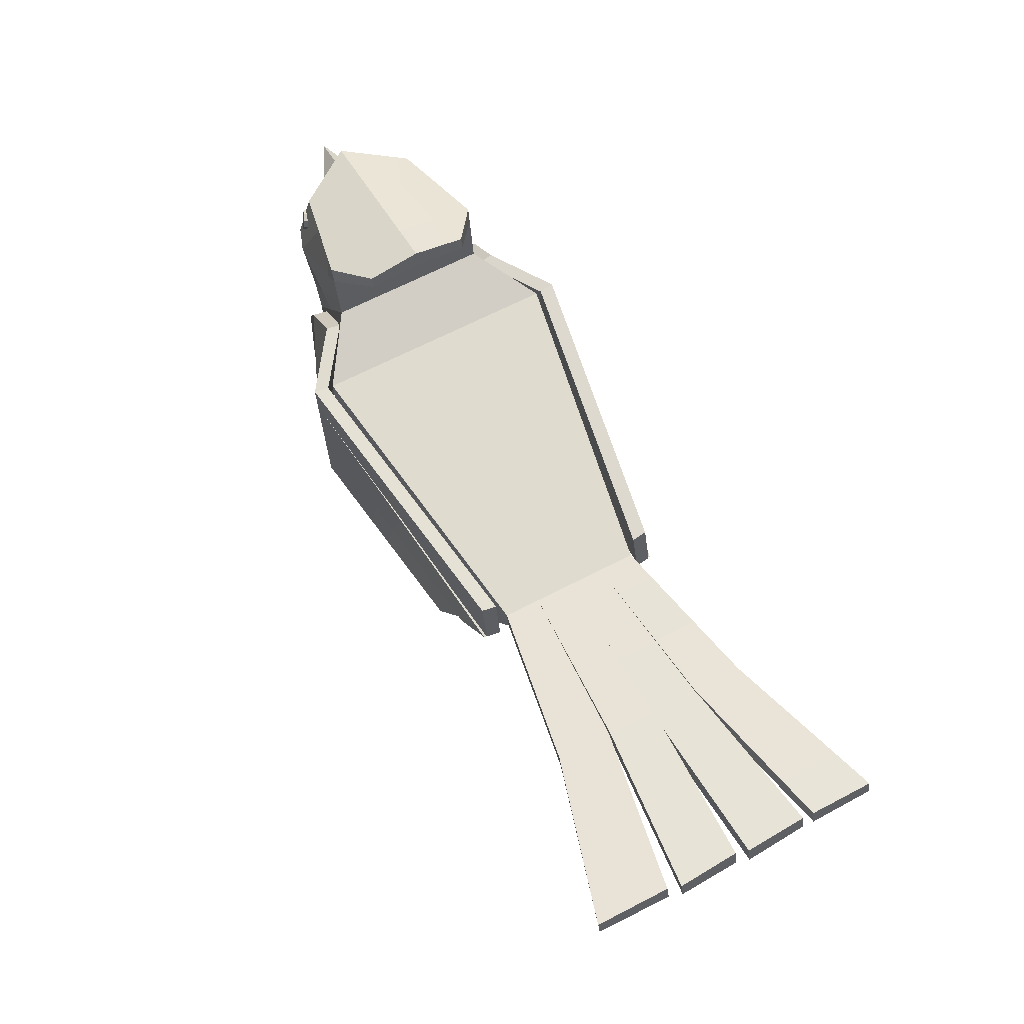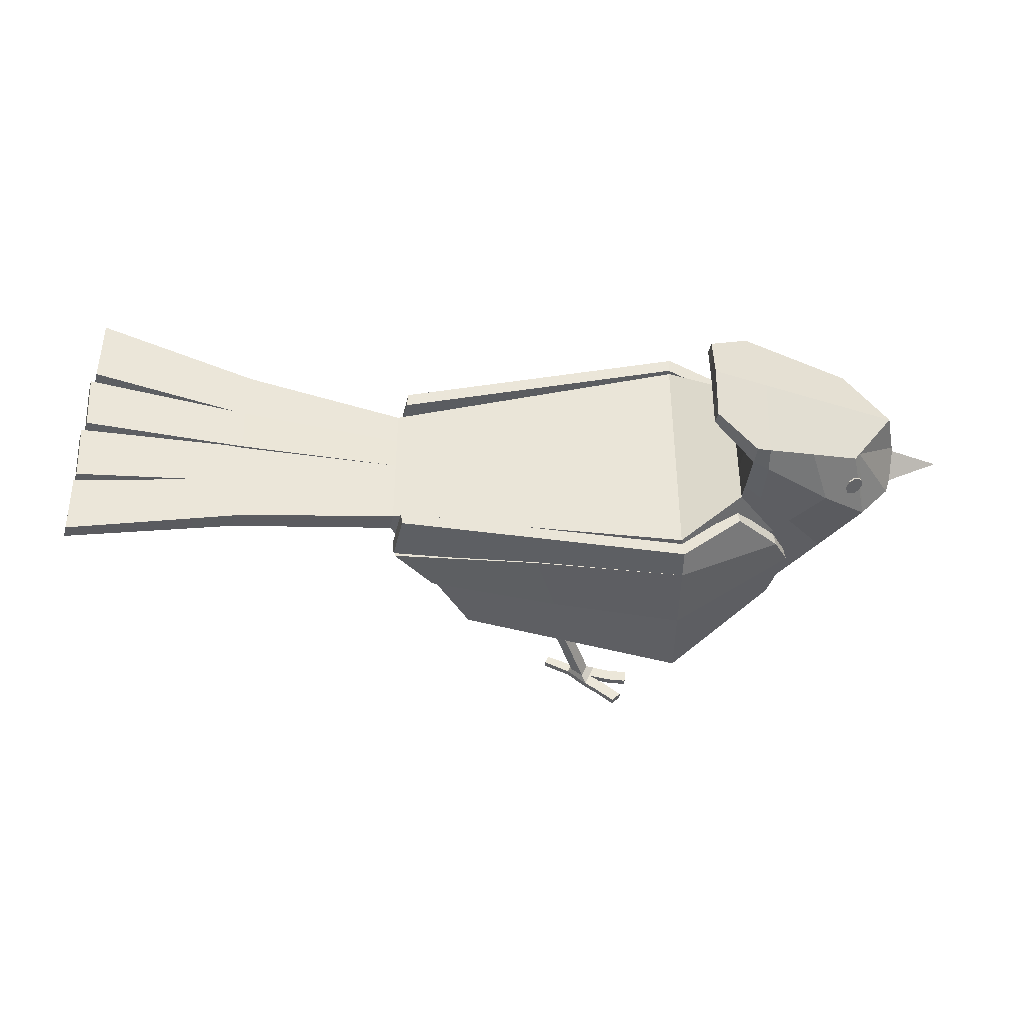
<metadata>
{"format":"obj","ext":"obj","renderer":"f3d","projection":"perspective","resolution":1024,"background":"white","views":[{"elev":67.6,"azim":62.8,"up":"+Y"},{"elev":-39.9,"azim":-179.9,"up":"+Z"}]}
</metadata>
<code>
o Cube.034_Cube.035
v -50.33 121 -50.33
v -50.33 135.8 -50.33
v 76.81 128 -29.75
v 78.53 119.4 -29.75
v 195.8 153.4 55.4
v 197.5 147.3 55.4
v 214.5 151.3 60.24
v 212.8 157.1 60.24
v 78.53 119.4 29.75
v 76.81 128 29.75
v -50.33 135.8 50.33
v -50.33 121 50.33
v -50.33 54.09 -50.33
v -107 100.5 -32.59
v -93.13 120.7 -32.59
v 76.81 128 -14.87
v -50.33 135.8 -25.17
v 76.81 128 14.87
v 76.81 128 2.5e-05
v -50.33 135.8 2e-05
v -50.33 135.8 25.17
v 195.8 153.4 27.18
v 212.8 157.1 30.12
v -77.06 144.1 2.1e-05
v -77.06 144.1 16.29
v -77.06 144.1 -32.59
v -77.06 144.1 -16.29
v -77.06 144.1 32.59
v -93.13 120.7 32.59
v -111.5 167.7 -13.92
v -86.94 176.9 -15.84
v -86.87 173.4 -31.51
v -106.4 166.5 -27.84
v -111.5 167.7 13.92
v -87.95 176.5 15.76
v -87 180.4 2.6e-05
v -116.7 168.9 2.3e-05
v -78.01 151.9 16.29
v -78.01 152.4 2.2e-05
v -80.05 170.5 2.5e-05
v -80.05 168.8 16.29
v -78.01 151.9 -16.29
v -78.01 151.3 -32.59
v -80.05 167.1 -32.59
v -80.05 168.8 -16.29
v -81.13 179.1 16.29
v -81.13 175.4 32.59
v -64.27 185 20.97
v -64.27 187.2 10.48
v -81.13 179.1 -16.29
v -81.13 182.7 2.7e-05
v -64.27 189.5 2.8e-05
v -64.27 187.2 -10.48
v -128.9 159.5 20.04
v -143.9 158.3 2e-05
v -127.9 159.6 -21.38
v -125.8 159.7 -24.2
v -50.33 54.09 50.33
v -107 100.5 32.59
v 42.87 64.91 40.71
v 42.87 64.91 -40.71
v 214.8 150.6 30.12
v 214.8 150.6 -30.12
v 212.8 157.1 -30.12
v 214.3 157.7 -4.857
v 216.5 150.4 -4.857
v 195.8 153.3 -27.93
v 197.1 153.9 -3.967
v 197.5 147.3 -55.58
v 195.8 153.4 -55.58
v 212.8 157.1 -60.24
v 214.5 151.3 -60.24
v 196.1 154.3 -31.1
v 213.1 158.1 -34.39
v 215.1 151.6 -34.39
v -81.13 175.4 -32.59
v -64.27 185 -20.97
v 215 149.8 3.4e-05
v 212.8 157.1 3.5e-05
v 214.5 157.7 24.95
v 216.5 151.2 24.95
v -125.8 159.7 24.2
v -106.4 166.5 27.85
v -78.01 151.3 32.59
v -80.05 167.1 32.59
v -88.86 172.7 31.14
v 195.4 153.5 -0.477
v 196.9 154.1 23.18
v 92.4 121.5 -16.15
v 90.45 131 -16.15
v 78.77 118.2 -14.87
v 90.41 130.8 -16.17
v 92.37 121.4 -16.17
v 92.6 120.5 -0.3733
v 79.01 117 2.3e-05
v 90.41 131 -0.3733
v 92.54 121.7 15.51
v 90.58 131.1 15.51
v 78.77 118.2 14.87
v 90.41 130.9 15.57
v 92.37 121.4 15.57
v 131.2 139.6 -39.23
v 131.3 140 -19.96
v 145 143 -21.24
v 144.8 142.5 -41.6
v 132.9 132.2 -39.23
v 146.5 135.4 -41.6
v 131.2 139.6 17.66
v 131.2 139.6 38.63
v 144.8 142.5 40.86
v 144.8 142.5 18.36
v 132.9 132.2 38.63
v 146.5 135.4 40.86
v 164.4 139.3 19.73
v 162.5 147.1 19.73
v 145.7 143.6 18.04
v 147.6 135.5 18.04
v 131.2 140.2 -1.493
v 131.9 140.5 17.41
v 144.8 143.3 -1.866
v 164.9 137.6 -2.187
v 162.8 146.3 -2.187
v 145.6 142.5 -1.297
v 147.8 133.3 -1.297
v 131.2 139.3 -20.07
v 131.8 139.6 -1.038
v 144.8 142.1 -21.37
v 3.169 117.6 44.52
v -50.33 121 52.51
v -50.33 135.8 52.51
v 1.199 134.7 44.27
v -93.13 120.7 34.77
v -75.61 136.8 34.77
v -50.33 87.52 52.51
v -98.7 110.6 34.77
v -5.173 89.56 46.37
v 1.497 118.7 45.14
v 2.45 118 50.55
v 0.4798 135.2 50.31
v -51.05 136.2 58.55
v -51.05 121.4 58.55
v -76.32 137.3 40.81
v -93.85 121.1 40.81
v -51.05 87.99 58.55
v -99.42 111 40.81
v -5.892 90.07 52.41
v 0.7779 119.2 51.18
v -14.02 61.14 48.02
v -50.33 54.09 52.51
v -8.178 90.03 46.3
v -91.42 91.6 38.16
v -92.14 92.06 44.2
v 60.7 95.86 37.41
v 77.1 112.2 34.39
v 76.38 112.6 40.43
v 59.98 96.32 43.45
v 77.59 112.8 33.4
v 72.88 133.3 32.81
v 72.16 133.7 38.85
v 76.87 113.3 39.43
v -51.05 54.55 58.55
v 44.74 72.55 40.75
v 58.8 94.02 36.44
v 58.08 94.48 42.47
v 44.03 73.01 46.79
v -0.2312 63.81 46.32
v 6.698 90.92 44.11
v 13.63 116.9 42.95
v 12.91 117.4 48.99
v 77.59 112.8 -33.4
v 72.88 133.3 -32.81
v -50.33 135.8 -52.51
v -50.33 121 -52.51
v -75.61 136.8 -34.77
v -93.13 120.7 -34.77
v -50.33 87.52 -52.51
v -98.7 110.6 -34.77
v 5.185 90.02 -44.96
v 13.39 118.2 -43.45
v 76.87 113.3 -39.43
v -51.05 121.4 -58.55
v -51.05 136.2 -58.55
v 72.16 133.7 -38.85
v -93.85 121.1 -40.81
v -76.32 137.3 -40.81
v -51.05 87.99 -58.55
v -99.42 111 -40.81
v 4.466 90.55 -51
v 12.67 118.7 -49.49
v -50.33 54.09 -52.51
v -51.05 54.55 -58.55
v 44.03 73.01 -46.79
v 44.74 72.55 -40.75
v -92.14 92.06 -44.2
v -91.42 91.6 -38.16
v 60.7 95.86 -37.41
v 59.98 96.32 -43.45
v 76.38 112.6 -40.43
v 77.1 112.2 -34.39
v 58.08 94.48 -42.47
v 58.8 94.02 -36.44
v 11.27 134.5 42.66
v 10.55 135 48.7
v 14.9 117.9 43.78
v 13.64 118.5 49.35
v 5.314 90.78 50.88
v 6.033 90.26 44.85
v 5.979 91.38 50.15
v -14.74 61.6 54.06
v -8.897 90.5 52.34
v -0.9503 64.28 52.35
v 92.13 122.6 31.97
v 90.41 130.9 31.97
v 104 133.8 34.19
v 105.7 125.8 34.19
v 119.3 129 36.41
v 117.6 136.7 36.41
v 104 133.8 16.27
v 117.6 136.7 16.96
v 146.8 134.4 18.36
v 133.2 131.1 17.66
v 119.6 127.9 16.96
v 106 124.7 16.27
v 104 134.1 -0.7466
v 104.4 134.2 16.14
v 118.1 137.4 16.78
v 117.6 137.2 -1.12
v 133.9 132 17.41
v 120.1 128.6 16.78
v 106.3 125.1 16.14
v 147 134.2 -1.866
v 133.4 130.7 -1.493
v 119.8 127.3 -1.12
v 106.2 123.9 -0.7466
v 90.41 130.9 -32.12
v 92.13 122.6 -32.12
v 105.7 125.8 -34.49
v 104 133.8 -34.49
v 117.6 136.7 -36.86
v 119.3 129 -36.86
v 104.1 134 -17.42
v 117.7 137 -18.69
v 146.9 134.9 -21.24
v 133.3 131.5 -19.96
v 119.7 128.2 -18.69
v 106 124.9 -17.42
v 90.56 130.9 -0.2594
v 104 133.6 -17.47
v 104.3 133.8 -0.5188
v 118.1 136.7 -0.7782
v 117.6 136.5 -18.77
v 146.8 134 -21.37
v 133.2 130.8 -20.07
v 119.6 127.7 -18.77
v 106 124.5 -17.47
v 197.8 146.5 27.18
v 178.8 149.8 24.24
v 180.8 142.5 24.24
v 163.8 138.4 21.3
v 161.8 146.2 21.3
v 161.8 146.2 45.7
v 178.8 149.8 50.55
v 163.5 139.4 45.7
v 180.5 143.3 50.55
v 197.6 145.8 -0.477
v 180.6 141.9 -0.9437
v 163.6 138 -1.41
v 161.4 146.7 -1.41
v 178.4 150.1 -0.9436
v 198.9 147.2 23.18
v 181.7 143.3 21.46
v 179.7 150.6 21.46
v 197.8 146.4 -27.93
v 178.8 149.6 -25.74
v 180.8 142.3 -25.74
v 163.8 138.1 -23.56
v 161.8 145.9 -23.56
v 199.3 146.2 -3.967
v 182.1 141.9 -3.077
v 179.9 150.1 -3.077
v 198.1 147.4 -31.1
v 181 143.2 -27.81
v 179.1 150.5 -27.81
v 162 146.8 -24.53
v 164 139.1 -24.53
v 161.8 146.2 -46.26
v 178.8 149.8 -50.92
v 163.5 139.4 -46.26
v 180.5 143.3 -50.92
v 52.75 65.02 19.05
v -50.33 42.89 25.17
v 52.75 65.02 -19.05
v 54.16 63.74 1.2e-05
v -50.33 36.38 4e-06
v -50.33 42.89 -25.17
v -115.2 88.49 1e-05
v -111.1 94.47 -16.29
v -111.1 94.47 16.29
v -113.6 145.3 34.53
v -86.9 162.6 32.98
v -113.6 145.3 -34.53
v -132.7 128.6 -28.68
v -99.58 128.4 -33.2
v -115.1 109.3 -31.36
v -121.7 105.2 16.29
v -115.1 109.3 31.36
v -132.7 128.6 28.68
v -136.5 120.2 16.29
v -121.7 105.2 -16.29
v -126.2 101.1 1.1e-05
v -135.5 111.8 1.2e-05
v -136.5 120.2 -16.29
v -99.58 128.4 33.2
v -82.53 146.5 32.72
v 92.76 120.3 -0.2594
v 134 130.1 -1.038
v -2.425 89.68 46
v 4.651 118.6 44.69
v 3.932 119.1 50.73
v -3.144 90.2 52.03
v -86.91 162.6 -32.98
v -85.59 143.3 -32.8
v -147.8 139.9 1.6e-05
v 6.773 117.3 43.98
v 6.054 117.8 50.02
v 4.67 134.7 43.72
v 3.951 135.1 49.75
v -3.205 90.33 45.57
v -3.924 90.79 51.61
v -9.733 61.97 47.49
v -10.45 62.43 53.53
v 106.5 123.6 -0.5188
v 120.3 126.8 -0.7782
v -63.19 182 2.7e-05
v -63.19 181 10.48
v -63.19 179.9 20.97
v -144.8 128.6 -16.29
v -150.2 128.6 1.4e-05
v -144.8 128.6 16.29
v -63.19 181 -10.48
v -63.19 179.9 -20.97
v -169 128.5 1.3e-05
v -137.2 142.3 1.7e-05
v -137.2 128.5 -13.87
v -137.2 128.5 13.87
v -137.2 114.6 1.3e-05
v 5.69 0.1875 18.2
v 5.69 3.082 18.2
v 7.258 3.082 21.62
v 7.258 0.1875 21.62
v -12.53 0.1875 34.29
v -4.065 0.1875 27.05
v -4.065 3.082 27.05
v -12.53 3.082 34.29
v -14.68 3.082 29.59
v -16.83 3.082 24.89
v -23.95 3.082 26.75
v -23.43 3.082 31.9
v -5.667 5.567 27.4
v -10.84 5.567 31.15
v 2.193 31.62 19.93
v -4.026 31.46 21.39
v -21.21 59.63 25.78
v -9.539 67.18 23.28
v -13.35 5.567 25.65
v -1.51 31.46 26.89
v -21.82 3.082 34.62
v -18.05 3.082 38.16
v -7.133 5.567 24.2
v 3.66 31.62 23.14
v -5.818 0.1875 23.22
v -14.68 0.1875 29.59
v -16.83 0.1875 24.89
v -5.818 3.082 23.22
v -30.11 3.082 41.7
v -26.34 3.082 45.24
v -18.05 0.1875 38.16
v -21.82 0.1875 34.62
v -23.43 0.1875 31.9
v -32.04 3.082 32.81
v -32.04 0.1875 32.81
v -23.95 0.1875 26.75
v -26.34 0.1875 45.24
v -30.11 0.1875 41.7
v -32.79 3.082 27.7
v -32.79 0.1875 27.7
v -6.546 67.18 29.82
v -16.07 59.63 37.01
v 5.69 0.1875 -18.2
v 7.258 0.1875 -21.62
v 7.258 3.082 -21.62
v 5.69 3.082 -18.2
v -12.53 0.1875 -34.29
v -12.53 3.082 -34.29
v -4.065 3.082 -27.05
v -4.065 0.1875 -27.05
v -14.68 3.082 -29.59
v -23.43 3.082 -31.9
v -23.95 3.082 -26.75
v -16.83 3.082 -24.89
v -10.84 5.567 -31.15
v -5.667 5.567 -27.4
v 2.193 31.62 -19.93
v -9.539 67.18 -23.28
v -21.21 59.63 -25.78
v -4.026 31.46 -21.39
v -13.35 5.567 -25.65
v -1.51 31.46 -26.89
v -18.05 3.082 -38.16
v -21.82 3.082 -34.62
v 3.66 31.62 -23.13
v -7.133 5.567 -24.2
v -5.818 0.1875 -23.22
v -16.83 0.1875 -24.89
v -14.68 0.1875 -29.59
v -5.818 3.082 -23.22
v -25.59 3.082 -44.26
v -29.36 3.082 -40.73
v -18.05 0.1875 -38.16
v -21.82 0.1875 -34.62
v -23.43 0.1875 -31.9
v -32.04 0.1875 -32.81
v -32.04 3.082 -32.81
v -23.95 0.1875 -26.75
v -25.59 0.1875 -44.26
v -29.36 0.1875 -40.73
v -32.79 0.1875 -27.7
v -32.79 3.082 -27.7
v -6.546 67.18 -29.82
v -16.07 59.63 -37.01
v -129.4 142.7 27.49
v -126.7 141.7 28.72
v -126.7 145.8 28.04
v -129.4 148.5 26.54
v -130.6 145.5 26.59
v -124 148.9 28.6
v -126.7 149.9 27.37
v -124 143.1 29.55
v -122.8 146 29.5
v -127.1 141.7 21.43
v -124.3 140.7 22.66
v -127.1 147.5 20.48
v -128.2 144.5 20.53
v -121.6 147.9 22.54
v -124.4 148.9 21.31
v -121.6 142.1 23.49
v -120.5 145.1 23.44
v -129.4 142.7 -27.49
v -126.7 145.8 -28.04
v -126.7 141.7 -28.72
v -129.4 148.5 -26.54
v -130.6 145.5 -26.59
v -124 148.9 -28.6
v -126.7 149.9 -27.37
v -124 143.1 -29.55
v -122.8 146 -29.5
v -124.3 140.7 -22.66
v -127.1 141.7 -21.43
v -128.2 144.5 -20.53
v -127.1 147.5 -20.48
v -124.4 148.9 -21.31
v -121.6 147.9 -22.54
v -121.6 142.1 -23.49
v -120.5 145.1 -23.44
f 290 60 58 291
f 292 293 294 295
f 295 294 296 297
f 291 58 59 298
f 299 300 86 83
f 301 302 57 33
f 303 304 302 301
f 305 306 307 308
f 309 310 311 312
f 313 314 300 299
f 306 313 299 307
f 307 299 83 82
f 292 91 95 293
f 290 99 9 60
f 270 265 78 81
f 281 69 72 75
f 278 273 63 66
f 61 4 91 292
f 304 309 312 302
f 13 295 297 14
f 61 292 295 13
f 6 256 62 7
f 293 95 99 290
f 310 305 308 311
f 294 291 298 296
f 293 290 291 294
f 315 247 19 95
f 244 106 107 243
f 112 221 220 113
f 228 232 231 117
f 316 253 252 124
f 207 317 318 204
f 206 205 319 320
f 206 320 317 207
f 205 204 318 319
f 321 322 303 301
f 32 321 301 33
f 54 307 82
f 56 57 302
f 323 54 55
f 56 323 55
f 324 168 169 325
f 202 326 327 203
f 169 203 327 325
f 168 324 326 202
f 208 167 328 329
f 330 328 167 166
f 329 331 211 208
f 166 211 331 330
f 9 99 101 212
f 212 101 223 215
f 215 223 222 216
f 216 222 221 112
f 99 95 94 97
f 97 94 234 230
f 230 234 233 229
f 229 233 232 228
f 91 4 236 89
f 89 236 237 246
f 246 237 240 245
f 245 240 106 244
f 95 91 93 315
f 315 93 255 332
f 332 255 254 333
f 333 254 253 316
f 124 123 126 316
f 316 126 250 333
f 333 250 249 332
f 113 220 259 263
f 263 259 258 264
f 264 258 256 6
f 117 231 267 114
f 114 267 266 271
f 271 266 265 270
f 124 252 276 121
f 121 276 275 279
f 279 275 273 278
f 243 107 288 285
f 285 288 289 282
f 282 289 69 281
f 41 40 334 335
f 47 85 336 48
f 337 338 323 56
f 339 307 54
f 340 341 77 53
f 335 334 52 49
f 45 44 341 340
f 44 76 77 341
f 342 343 344
f 344 343 345 346
f 346 345 342
f 344 346 342
f 345 343 342
f 43 322 321 44
f 44 321 32 76
f 40 45 340 334
f 334 340 53 52
f 302 337 56
f 336 335 49 48
f 338 339 54 323
f 85 41 335 336
f 285 284 104 243
f 260 259 220 111
f 267 231 120 268
f 277 276 252 127
f 150 210 329 328
f 347 348 349 350
f 351 352 353 354
f 355 356 357 358
f 354 353 359 360
f 361 362 363 364
f 365 360 366 362
f 354 355 367 368
f 359 369 361 370
f 371 352 351 372 373
f 360 359 370 366
f 371 347 350 352
f 374 353 349 348
f 371 374 348 347
f 353 352 350 349
f 368 367 375 376
f 351 354 368 377
f 355 372 378 367
f 372 351 377 378
f 379 358 380 381
f 372 355 358 379
f 373 372 379 382
f 356 373 382 357
f 383 376 375 384
f 377 368 376 383
f 367 378 384 375
f 378 377 383 384
f 381 380 385 386
f 358 357 385 380
f 382 379 381 386
f 357 382 386 385
f 387 364 363 388
f 356 355 354 360 365
f 374 356 365 369
f 365 362 361 369
f 366 370 387 388
f 370 361 364 387
f 353 374 369 359
f 362 366 388 363
f 356 374 371 373
f 389 390 391 392
f 393 394 395 396
f 397 398 399 400
f 394 401 402 395
f 403 404 405 406
f 407 406 408 401
f 394 409 410 397
f 402 411 403 412
f 413 414 415 393 396
f 401 408 411 402
f 413 396 390 389
f 416 392 391 395
f 413 389 392 416
f 395 391 390 396
f 409 417 418 410
f 393 419 409 394
f 397 410 420 415
f 415 420 419 393
f 421 422 423 398
f 415 421 398 397
f 414 424 421 415
f 400 399 424 414
f 425 426 418 417
f 419 425 417 409
f 410 418 426 420
f 420 426 425 419
f 422 427 428 423
f 398 423 428 399
f 424 427 422 421
f 399 428 427 424
f 429 430 405 404
f 400 407 401 394 397
f 416 412 407 400
f 407 412 403 406
f 408 430 429 411
f 411 429 404 403
f 395 402 412 416
f 406 405 430 408
f 400 414 413 416
f 296 298 305 310
f 14 297 309 304
f 26 15 303 322 43
f 59 29 313 306
f 29 28 84 314 313
f 297 296 310 309
f 298 59 306 305
f 15 14 304 303
f 86 300 85 47
f 300 314 84 85
f 311 308 339 338
f 308 307 339
f 312 311 338 337
f 302 312 337
f 128 324 325 138
f 148 330 331 209
f 326 131 139 327
f 325 327 139 138
f 324 128 131 326
f 319 318 137 147
f 320 146 136 317
f 320 319 147 146
f 317 136 137 318
f 331 329 210 209
f 330 148 150 328
f 213 212 215 214
f 217 216 112 109
f 100 213 214 218
f 219 217 109 108
f 108 221 222 219
f 218 223 101 100
f 96 98 225 224
f 227 226 119 118
f 228 119 226 229
f 230 225 98 97
f 232 233 227 118
f 234 94 96 224
f 236 235 238 237
f 240 239 102 106
f 235 90 241 238
f 239 242 103 102
f 244 103 242 245
f 246 241 90 89
f 92 247 249 248
f 251 250 126 125
f 332 249 247 315
f 125 253 254 251
f 248 255 93 92
f 22 256 258 257
f 111 110 261 260
f 257 262 5 22
f 110 113 263 261
f 262 264 6 5
f 265 266 269 87
f 270 88 272 271
f 120 116 115 268
f 269 272 88 87
f 67 273 275 274
f 278 68 280 279
f 127 123 122 277
f 274 280 68 67
f 281 73 283 282
f 105 104 284 286
f 287 283 73 70
f 107 105 286 288
f 289 287 70 69
f 431 432 433
f 434 435 433
f 436 437 433
f 432 438 433
f 435 431 433
f 437 434 433
f 439 436 433
f 438 439 433
f 432 431 440 441
f 435 434 442 443
f 437 436 444 445
f 438 432 441 446
f 431 435 443 440
f 434 437 445 442
f 436 439 447 444
f 439 438 446 447
f 448 449 450
f 451 449 452
f 453 449 454
f 450 449 455
f 452 449 448
f 454 449 451
f 456 449 453
f 455 449 456
f 450 457 458 448
f 452 459 460 451
f 454 461 462 453
f 455 463 457 450
f 448 458 459 452
f 451 460 461 454
f 453 462 464 456
f 456 464 463 455
f 1 2 3 4
f 5 6 7 8
f 9 10 11 12
f 1 13 14 15
f 16 3 2 17
f 18 19 20 21
f 22 5 8 23
f 21 20 24 25
f 17 2 26 27
f 12 11 28 29
f 30 31 32 33
f 34 35 36 37
f 38 39 40 41
f 42 43 44 45
f 46 47 48 49
f 50 51 52 53
f 54 34 37 55
f 56 30 33 57
f 58 12 29 59
f 2 1 15 26
f 60 9 12 58
f 13 1 4 61
f 62 23 8 7
f 63 64 65 66
f 67 68 65 64
f 69 70 71 72
f 70 73 74 71
f 72 71 74 75
f 55 37 30 56
f 76 50 53 77
f 39 42 45 40
f 37 36 31 30
f 20 17 27 24
f 19 16 17 20
f 78 79 80 81
f 82 83 34 54
f 51 46 49 52
f 84 38 41 85
f 83 86 35 34
f 11 21 25 28
f 87 88 80 79
f 10 18 21 11
f 89 90 16 91
f 92 93 91 16
f 94 95 19 96
f 97 98 18 99
f 100 101 99 18
f 102 103 104 105
f 106 102 105 107
f 108 109 110 111
f 109 112 113 110
f 114 115 116 117
f 118 119 116 120
f 121 122 123 124
f 125 126 123 127
f 128 129 130 131
f 129 132 133 130
f 134 135 132 129
f 136 134 129 137
f 138 139 140 141
f 141 140 142 143
f 144 141 143 145
f 146 147 141 144
f 148 149 134 150
f 130 133 142 140
f 135 151 152 145
f 131 130 140 139
f 153 154 155 156
f 133 132 143 142
f 157 158 159 160
f 151 149 161 152
f 162 163 164 165
f 132 135 145 143
f 161 144 145 152
f 162 166 167 163
f 149 151 135 134
f 146 144 134 136
f 168 157 160 169
f 147 137 129 141
f 170 171 172 173
f 173 172 174 175
f 176 173 175 177
f 178 179 173 176
f 180 181 182 183
f 181 184 185 182
f 186 187 184 181
f 188 186 181 189
f 190 191 192 193
f 172 182 185 174
f 177 187 194 195
f 171 183 182 172
f 196 197 198 199
f 174 185 184 175
f 170 180 183 171
f 195 194 191 190
f 193 192 200 201
f 175 184 187 177
f 192 191 186 200
f 191 194 187 186
f 193 201 176 190
f 190 176 177 195
f 176 201 200 186
f 188 178 176 186
f 173 181 180 170
f 189 181 173 179
f 196 199 179 178
f 197 188 189 198
f 197 196 178 188
f 198 189 179 199
f 28 25 38 84
f 24 27 42 39
f 27 26 43 42
f 25 24 39 38
f 32 31 50 76
f 36 35 46 51
f 35 86 47 46
f 31 36 51 50
f 158 202 203 159
f 160 159 203 169
f 157 168 202 158
f 155 154 204 205
f 156 206 207 153
f 156 155 205 206
f 153 207 204 154
f 167 208 164 163
f 209 210 144 161
f 165 164 208 211
f 166 162 165 211
f 129 128 138 141
f 149 148 209 161
f 134 144 210 150
f 10 9 212 213
f 214 215 216 217
f 18 10 213 100
f 218 214 217 219
f 111 220 221 108
f 219 222 223 218
f 19 18 98 96
f 224 225 226 227
f 117 116 119 228
f 229 226 225 230
f 231 232 118 120
f 233 234 224 227
f 4 3 235 236
f 237 238 239 240
f 3 16 90 235
f 238 241 242 239
f 243 104 103 244
f 245 242 241 246
f 16 19 247 92
f 248 249 250 251
f 127 252 253 125
f 251 254 255 248
f 23 62 256 22
f 257 258 259 260
f 260 261 262 257
f 261 263 264 262
f 78 265 87 79
f 266 267 268 269
f 81 80 88 270
f 271 272 115 114
f 268 115 272 269
f 64 63 273 67
f 274 275 276 277
f 66 65 68 278
f 279 280 122 121
f 277 122 280 274
f 75 74 73 281
f 282 283 284 285
f 286 284 283 287
f 288 286 287 289

</code>
